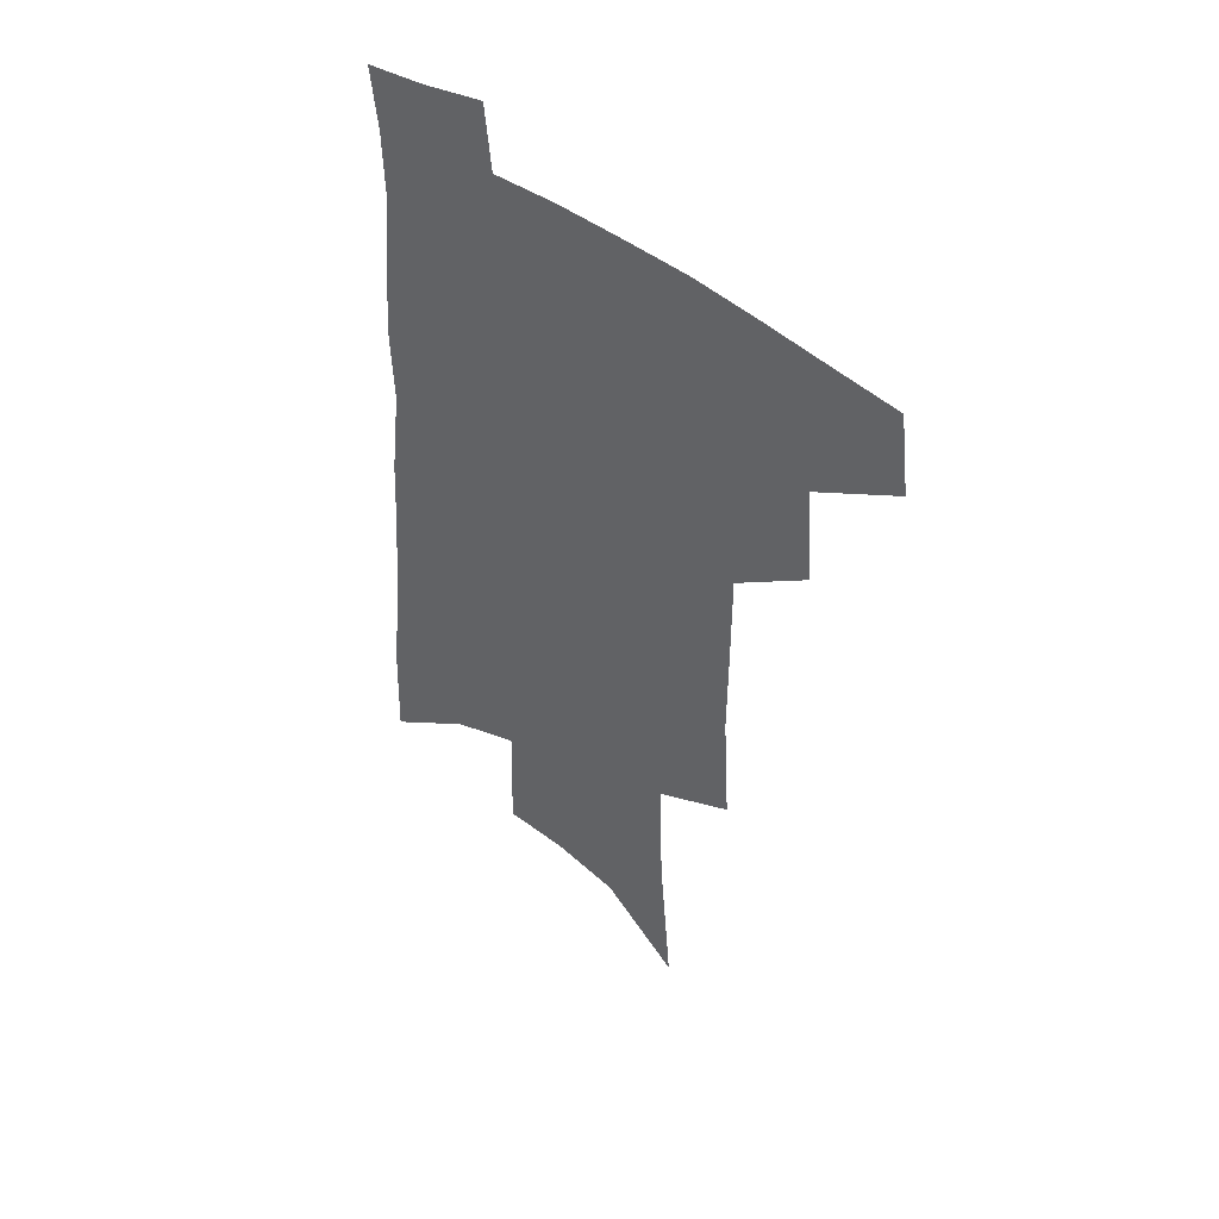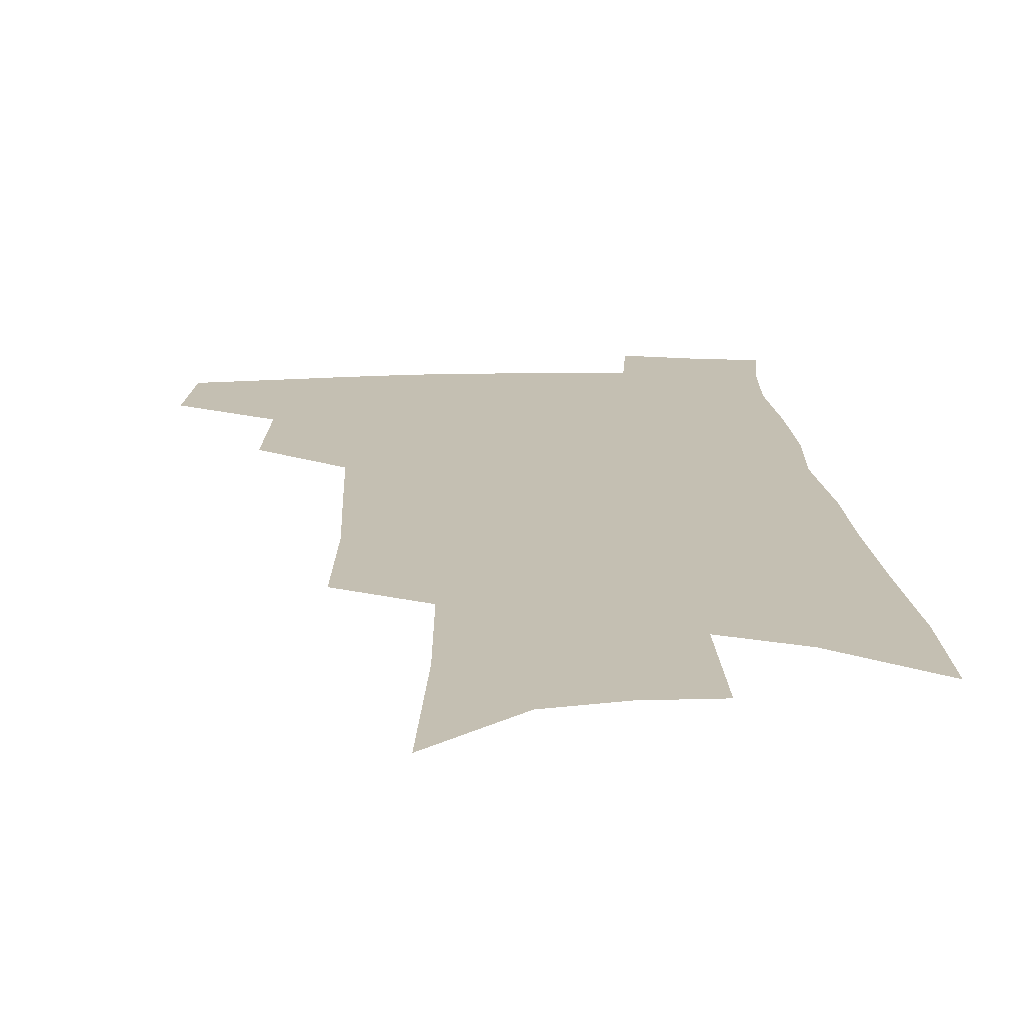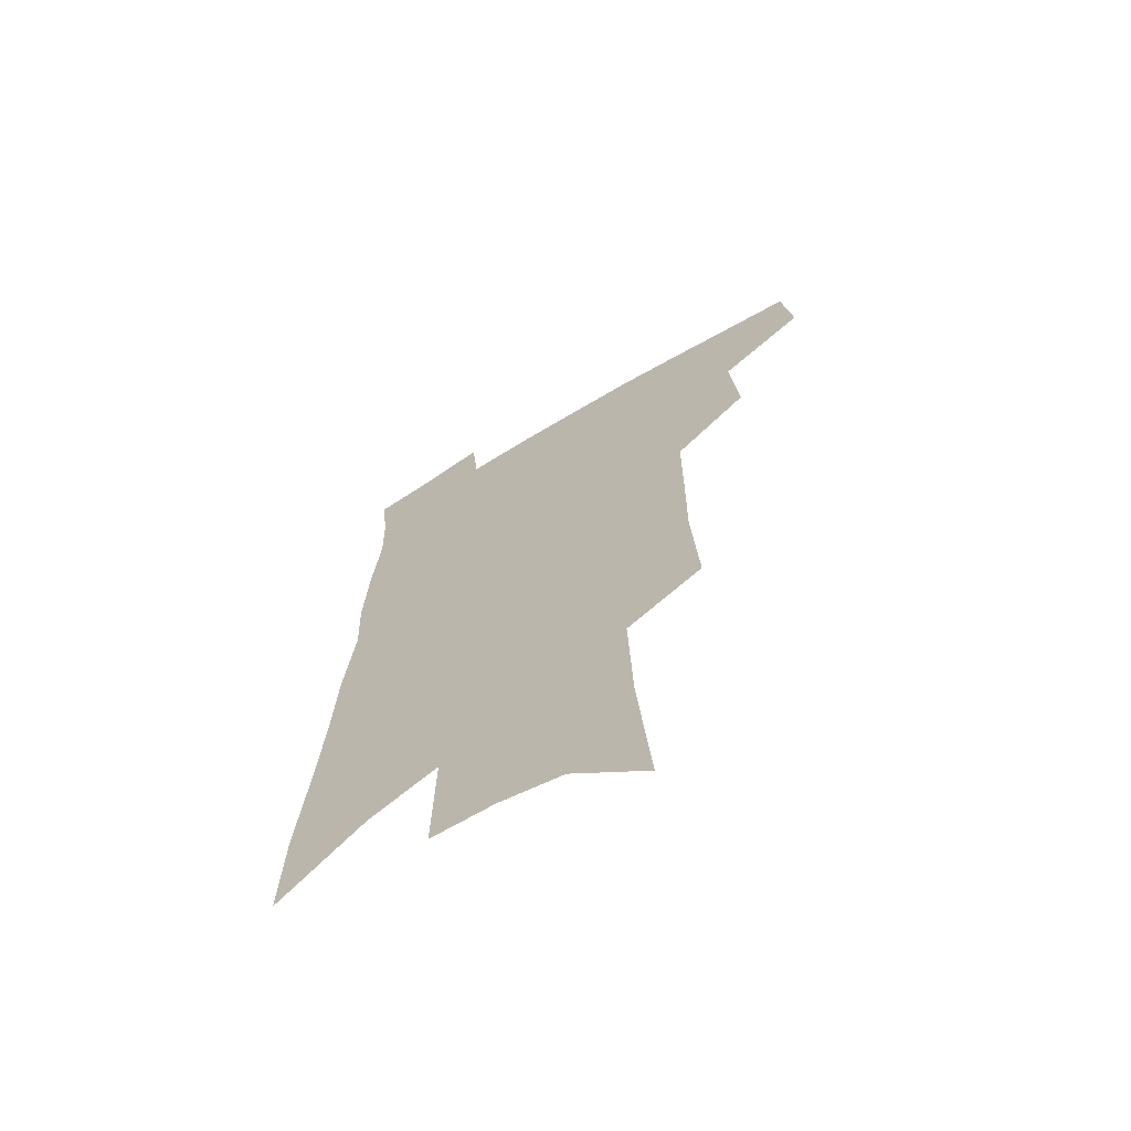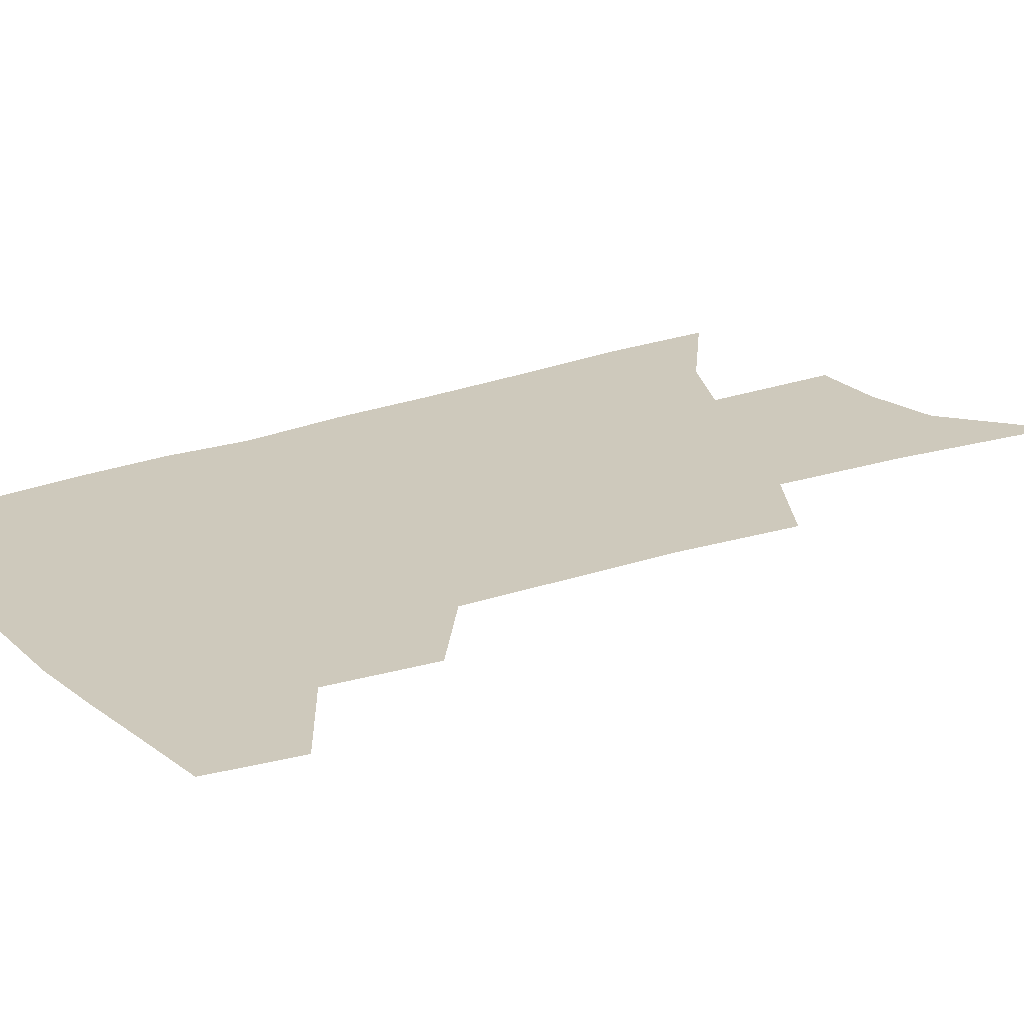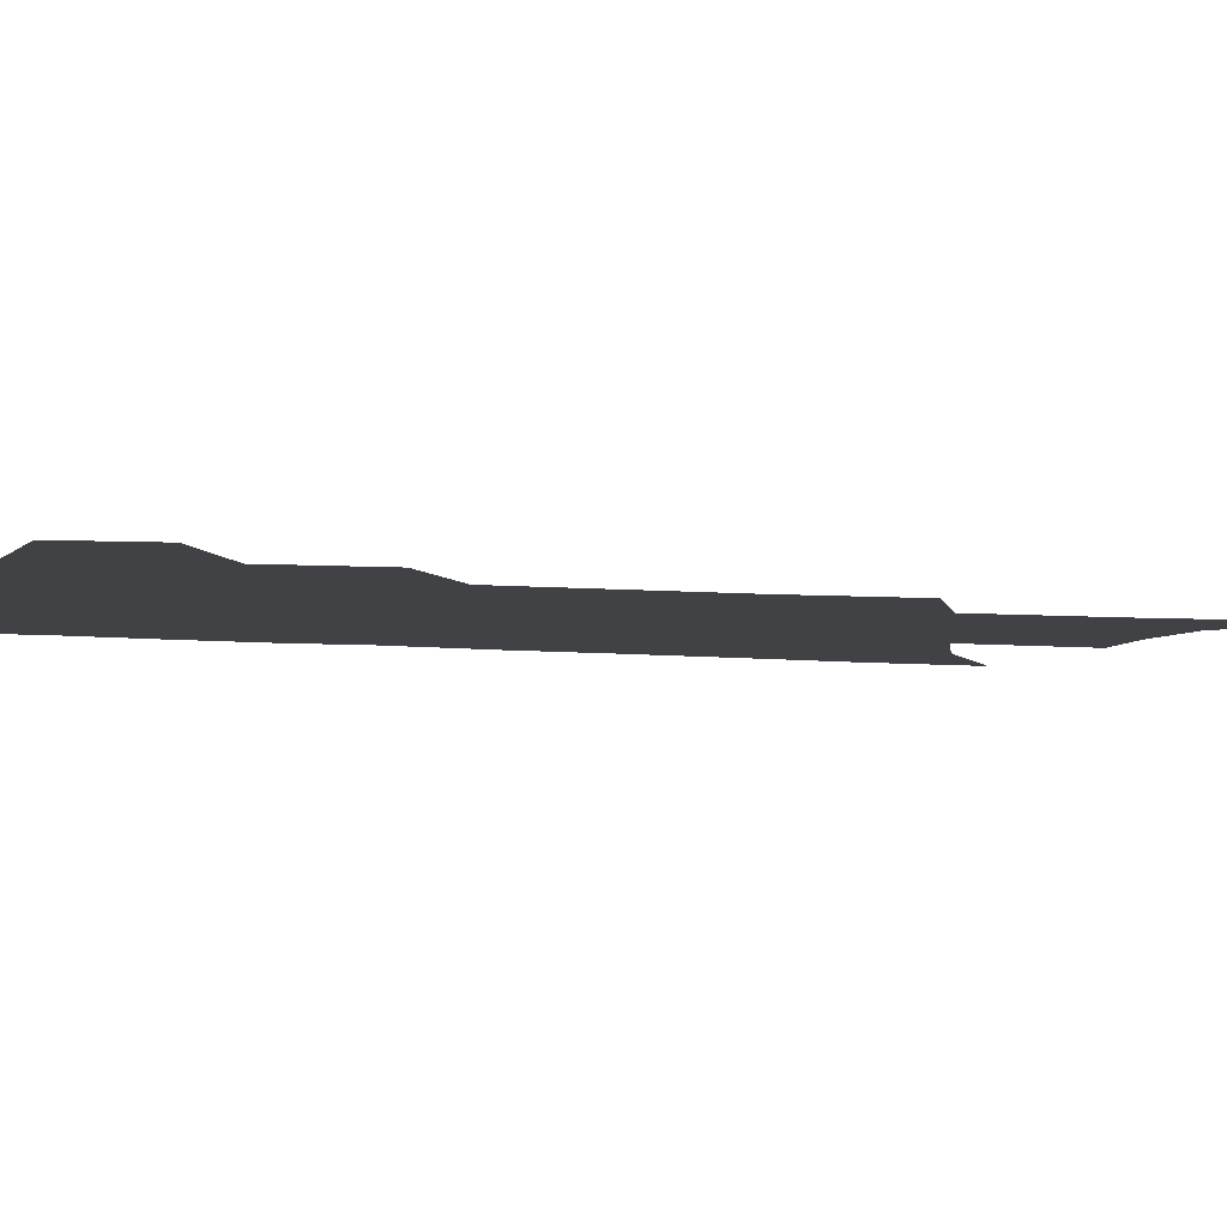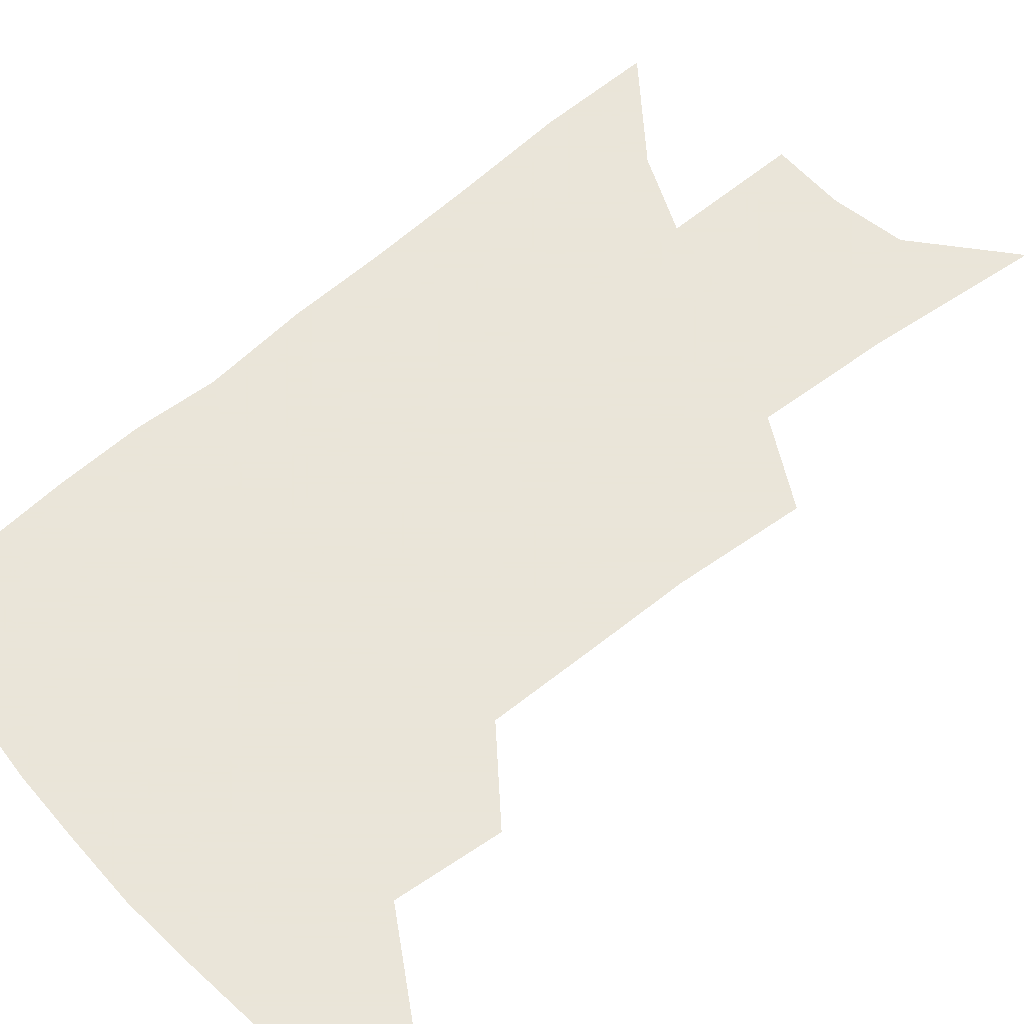
<metadata>
{"format":"obj","ext":"obj","renderer":"f3d","projection":"perspective","resolution":1024,"background":"white","views":[{"elev":47.8,"azim":-140.4,"up":"+Y"},{"elev":17.6,"azim":-2.0,"up":"+Z"},{"elev":-66.9,"azim":-148.7,"up":"+Y"},{"elev":22.4,"azim":-121.2,"up":"+Z"},{"elev":-6.2,"azim":-105.3,"up":"+Z"},{"elev":58.6,"azim":-129.5,"up":"+Z"}]}
</metadata>
<code>
v 498.8 440.5 0
v 502.6 470.3 0
v 528.5 385.2 0
v 531.4 421.5 0
v 530.5 448.4 0
v 527.9 473.3 0
v 554.5 248.6 0
v 557.1 292.6 0
v 556.9 328.7 0
v 556.8 364.3 0
v 555.4 394.2 0
v 557.3 426.3 0
v 556 451.5 0
v 552.9 476.4 0
v 577.9 128.1 0
v 582.8 187.4 0
v 584.3 233.4 0
v 584.1 273.7 0
v 584.1 310.9 0
v 583 343.2 0
v 582.5 374.6 0
v 582.6 404.4 0
v 582 429.9 0
v 581.5 454 0
v 578.2 479 0
v 607.7 154.8 0
v 609.3 205.9 0
v 608.4 244.3 0
v 608 284.4 0
v 607 317.1 0
v 606.1 348.7 0
v 605.5 378.5 0
v 605.5 407.1 0
v 605.2 431.2 0
v 605.1 455.4 0
v 604.1 479.6 0
v 632.8 160 0
v 632.9 211.6 0
v 631.6 250.3 0
v 630.5 284.7 0
v 629.4 319.9 0
v 628.5 351.3 0
v 627.9 380.7 0
v 627.8 407.8 0
v 628.2 431.8 0
v 628.7 455.9 0
v 628.7 479.8 0
v 657.8 160.6 0
v 656.8 207 0
v 655 247.7 0
v 653.1 284.8 0
v 652 316.9 0
v 651.1 348.8 0
v 650.4 378.2 0
v 650.1 405.7 0
v 650.8 430.8 0
v 651.7 455.3 0
v 653.5 478.4 0
v 656.1 503.6 0
v 683.7 196.1 0
v 680.9 237.4 0
v 678.2 275.4 0
v 675.4 311.3 0
v 676 340.3 0
v 674.1 372.1 0
v 673.8 400.2 0
v 673.8 427.2 0
v 674.3 453.1 0
v 676.4 475.9 0
v 680.3 498.4 0
v 717.3 171.6 0
v 716.1 210.5 0
v 712.2 251.2 0
v 709.3 288.3 0
v 707.5 321.7 0
v 703.5 357.2 0
v 704.6 385.2 0
v 702.9 415.2 0
v 699.8 446.3 0
v 700.5 471.7 0
v 703.2 495.3 0
f 4 5 1
f 1 5 2
f 5 6 2
f 10 11 3
f 3 11 4
f 11 12 4
f 4 12 5
f 12 13 5
f 5 13 6
f 13 14 6
f 17 18 7
f 7 18 8
f 18 19 8
f 8 19 9
f 19 20 9
f 9 20 10
f 20 21 10
f 10 21 11
f 21 22 11
f 11 22 12
f 22 23 12
f 12 23 13
f 23 24 13
f 13 24 14
f 24 25 14
f 15 26 16
f 26 27 16
f 16 27 17
f 27 28 17
f 17 28 18
f 28 29 18
f 18 29 19
f 29 30 19
f 19 30 20
f 30 31 20
f 20 31 21
f 31 32 21
f 21 32 22
f 32 33 22
f 22 33 23
f 33 34 23
f 23 34 24
f 34 35 24
f 24 35 25
f 35 36 25
f 26 37 27
f 37 38 27
f 27 38 28
f 38 39 28
f 28 39 29
f 39 40 29
f 29 40 30
f 40 41 30
f 30 41 31
f 41 42 31
f 31 42 32
f 42 43 32
f 32 43 33
f 43 44 33
f 33 44 34
f 44 45 34
f 34 45 35
f 45 46 35
f 35 46 36
f 46 47 36
f 37 48 38
f 48 49 38
f 38 49 39
f 49 50 39
f 39 50 40
f 50 51 40
f 40 51 41
f 51 52 41
f 41 52 42
f 52 53 42
f 42 53 43
f 53 54 43
f 43 54 44
f 54 55 44
f 44 55 45
f 55 56 45
f 45 56 46
f 56 57 46
f 46 57 47
f 57 58 47
f 49 60 50
f 60 61 50
f 50 61 51
f 61 62 51
f 51 62 52
f 62 63 52
f 52 63 53
f 63 64 53
f 53 64 54
f 64 65 54
f 54 65 55
f 65 66 55
f 55 66 56
f 66 67 56
f 56 67 57
f 67 68 57
f 57 68 58
f 68 69 58
f 58 69 59
f 69 70 59
f 60 71 61
f 71 72 61
f 61 72 62
f 72 73 62
f 62 73 63
f 73 74 63
f 63 74 64
f 74 75 64
f 64 75 65
f 75 76 65
f 65 76 66
f 76 77 66
f 66 77 67
f 77 78 67
f 67 78 68
f 78 79 68
f 68 79 69
f 79 80 69
f 69 80 70
f 80 81 70

</code>
